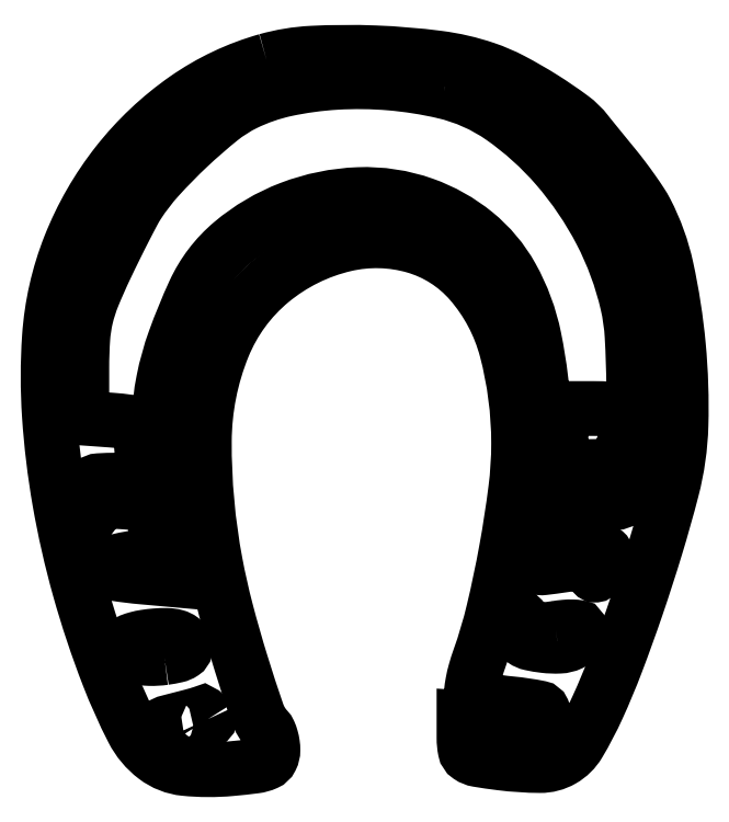
<metadata>
{"format":"dxf","ext":"dxf","renderer":"ezdxf+matplotlib","layout":"modelspace","background":"white","min_lineweight":24,"dpi":150}
</metadata>
<code>
0
SECTION
2
ENTITIES
0
POLYLINE
8
0
66
1
70
1
0
VERTEX
8
0
10
32.09
20
104.5
42
0.08418
0
VERTEX
8
0
10
20.21
20
98.86
42
0.07369
0
VERTEX
8
0
10
10.22
20
89.42
42
0.07256
0
VERTEX
8
0
10
3.277
20
77.33
42
0.07723
0
VERTEX
8
0
10
0.2637
20
64.02
42
0.03383
0
VERTEX
8
0
10
0.2545
20
52.45
42
0.02637
0
VERTEX
8
0
10
1.755
20
39.96
42
0.02523
0
VERTEX
8
0
10
4.669
20
27.1
42
0.02405
0
VERTEX
8
0
10
8.903
20
14.37
42
0.02591
0
VERTEX
8
0
10
12.48
20
6.398
42
0.1123
0
VERTEX
8
0
10
15.78
20
2.446
42
0.1385
0
VERTEX
8
0
10
20.09
20
0.7516
42
0.04757
0
VERTEX
8
0
10
26.85
20
0.7202
42
0.009031
0
VERTEX
8
0
10
30.4
20
1.106
42
0.07257
0
VERTEX
8
0
10
31.97
20
1.545
42
0.1753
0
VERTEX
8
0
10
32.72
20
2.264
42
0.1156
0
VERTEX
8
0
10
33
20
3.439
42
0.03645
0
VERTEX
8
0
10
32.93
20
4.336
42
0.03309
0
VERTEX
8
0
10
32.74
20
5.244
42
0.03469
0
VERTEX
8
0
10
32.45
20
6.034
42
0.08393
0
VERTEX
8
0
10
32.11
20
6.55
42
-0.1058
0
VERTEX
8
0
10
30.73
20
8.859
42
-0.007345
0
VERTEX
8
0
10
28.36
20
16.11
42
-0.01138
0
VERTEX
8
0
10
26.12
20
23.95
42
-0.01733
0
VERTEX
8
0
10
24.57
20
30.86
42
-0.04781
0
VERTEX
8
0
10
22.95
20
48.74
42
-0.09563
0
VERTEX
8
0
10
25.7
20
62.6
42
-0.1236
0
VERTEX
8
0
10
32.72
20
72.17
42
-0.1165
0
VERTEX
8
0
10
43.58
20
77.56
42
-0.1276
0
VERTEX
8
0
10
53.74
20
77.3
42
-0.1447
0
VERTEX
8
0
10
61.94
20
72.08
42
-0.1154
0
VERTEX
8
0
10
67.23
20
62.1
42
-0.06442
0
VERTEX
8
0
10
69
20
48.39
42
-0.03156
0
VERTEX
8
0
10
68.58
20
41.69
42
-0.01341
0
VERTEX
8
0
10
67.21
20
32.8
42
-0.01348
0
VERTEX
8
0
10
65.33
20
23.86
42
-0.02689
0
VERTEX
8
0
10
63.28
20
16.93
42
0.01618
0
VERTEX
8
0
10
62.67
20
15.03
42
0.0235
0
VERTEX
8
0
10
62.27
20
13.31
42
0.02065
0
VERTEX
8
0
10
62.08
20
11.92
42
0.225
0
VERTEX
8
0
10
62.26
20
11.41
42
0.1332
0
VERTEX
8
0
10
62.78
20
11.11
42
0.01276
0
VERTEX
8
0
10
64.2
20
10.78
42
0.01554
0
VERTEX
8
0
10
65.96
20
10.47
42
0.01165
0
VERTEX
8
0
10
67.9
20
10.24
42
-0.0258
0
VERTEX
8
0
10
72.07
20
9.617
42
-0.5156
0
VERTEX
8
0
10
72.51
20
8.619
42
-0.259
0
VERTEX
8
0
10
71.04
20
7.757
42
-0.02174
0
VERTEX
8
0
10
66.49
20
7.843
42
0
0
VERTEX
8
0
10
61
20
8.185
42
0
0
VERTEX
8
0
10
61
20
5.208
42
0.0486
0
VERTEX
8
0
10
61.17
20
3.44
42
0.1973
0
VERTEX
8
0
10
61.76
20
2.556
42
0.1085
0
VERTEX
8
0
10
63.03
20
2.047
42
0.01026
0
VERTEX
8
0
10
66.36
20
1.561
42
0.02942
0
VERTEX
8
0
10
72.13
20
1.182
42
0.1327
0
VERTEX
8
0
10
75.38
20
2.034
42
0.1291
0
VERTEX
8
0
10
77.79
20
4.416
42
0.02722
0
VERTEX
8
0
10
80.57
20
9.713
42
0.01611
0
VERTEX
8
0
10
83.3
20
16.27
42
0.008652
0
VERTEX
8
0
10
86.27
20
24.52
42
0.008435
0
VERTEX
8
0
10
89.11
20
33.32
42
0.0103
0
VERTEX
8
0
10
91.45
20
41.65
42
0.05639
0
VERTEX
8
0
10
92.78
20
51.03
42
0.03034
0
VERTEX
8
0
10
92.41
20
62.72
42
0.03035
0
VERTEX
8
0
10
90.65
20
74.08
42
0.06615
0
VERTEX
8
0
10
87.66
20
82.36
42
0.02541
0
VERTEX
8
0
10
86.92
20
83.62
42
0.008519
0
VERTEX
8
0
10
85.72
20
85.39
42
0.008452
0
VERTEX
8
0
10
84.32
20
87.3
42
0.009563
0
VERTEX
8
0
10
82.92
20
89.08
42
-0.00043
0
VERTEX
8
0
10
81.57
20
90.73
42
-0.000579
0
VERTEX
8
0
10
80.36
20
92.22
42
-0.000393
0
VERTEX
8
0
10
79.34
20
93.47
42
-0.006244
0
VERTEX
8
0
10
79
20
93.9
42
0.0698
0
VERTEX
8
0
10
76.74
20
96.12
42
0.01863
0
VERTEX
8
0
10
72.56
20
98.97
42
0.01966
0
VERTEX
8
0
10
67.99
20
101.6
42
0.03903
0
VERTEX
8
0
10
64.14
20
103.3
42
0.04994
0
VERTEX
8
0
10
57.24
20
104.9
42
0.02233
0
VERTEX
8
0
10
47.95
20
105.6
42
0.02219
0
VERTEX
8
0
10
38.71
20
105.6
42
0.05596
0
SEQEND
0
POLYLINE
8
0
66
1
70
1
0
VERTEX
8
0
10
58.06
20
99.95
42
-0.09577
0
VERTEX
8
0
10
66.57
20
96.16
42
-0.06194
0
VERTEX
8
0
10
74.61
20
88.9
42
-0.05852
0
VERTEX
8
0
10
81.07
20
79.38
42
-0.0632
0
VERTEX
8
0
10
84.95
20
68.85
42
-0.04262
0
VERTEX
8
0
10
85.62
20
64.1
42
-0.01186
0
VERTEX
8
0
10
85.87
20
56.58
42
-0.01948
0
VERTEX
8
0
10
85.7
20
51.06
42
-0.8428
0
VERTEX
8
0
10
85.11
20
51
42
0.06247
0
VERTEX
8
0
10
84.54
20
52.34
42
0.1506
0
VERTEX
8
0
10
83.76
20
53.07
42
0.09626
0
VERTEX
8
0
10
82.47
20
53.41
42
0.01702
0
VERTEX
8
0
10
79.95
20
53.5
42
0
0
VERTEX
8
0
10
75.5
20
53.5
42
0
0
VERTEX
8
0
10
75.19
20
49.25
42
0
0
VERTEX
8
0
10
74.89
20
45
42
0
0
VERTEX
8
0
10
79.44
20
45
42
0.0152
0
VERTEX
8
0
10
81.77
20
45.07
42
0.07258
0
VERTEX
8
0
10
83.07
20
45.34
42
0.1524
0
VERTEX
8
0
10
83.74
20
45.86
42
0.1551
0
VERTEX
8
0
10
84
20
46.67
42
-0.03429
0
VERTEX
8
0
10
84.04
20
47.27
42
-0.0939
0
VERTEX
8
0
10
84.18
20
47.67
42
-0.228
0
VERTEX
8
0
10
84.37
20
47.81
42
-0.2415
0
VERTEX
8
0
10
84.6
20
47.73
42
-0.1866
0
VERTEX
8
0
10
84.8
20
47.28
42
-0.0179
0
VERTEX
8
0
10
84.81
20
46.07
42
-0.02087
0
VERTEX
8
0
10
84.71
20
44.57
42
-0.01496
0
VERTEX
8
0
10
84.48
20
42.9
42
-0.009464
0
VERTEX
8
0
10
84.07
20
40.73
42
-0.09168
0
VERTEX
8
0
10
83.72
20
39.87
42
-0.4252
0
VERTEX
8
0
10
83.32
20
39.79
42
-0.1136
0
VERTEX
8
0
10
82.83
20
40.33
42
0.1375
0
VERTEX
8
0
10
81.63
20
41.55
42
0.1335
0
VERTEX
8
0
10
79.95
20
41.97
42
0.1664
0
VERTEX
8
0
10
78.54
20
41.46
42
0.2156
0
VERTEX
8
0
10
77.92
20
40.25
42
-0.02102
0
VERTEX
8
0
10
77.86
20
39.58
42
-0.1853
0
VERTEX
8
0
10
77.72
20
39.33
42
-0.4491
0
VERTEX
8
0
10
77.55
20
39.35
42
-0.0519
0
VERTEX
8
0
10
77.34
20
39.75
42
0.1075
0
VERTEX
8
0
10
77.01
20
40.23
42
0.06506
0
VERTEX
8
0
10
76.46
20
40.63
42
0.06061
0
VERTEX
8
0
10
75.77
20
40.91
42
0.06434
0
VERTEX
8
0
10
75.05
20
41
42
-0.2379
0
VERTEX
8
0
10
74.08
20
41.49
42
-0.1073
0
VERTEX
8
0
10
73.48
20
42.82
42
-0.03656
0
VERTEX
8
0
10
73.1
20
45.57
42
-0.00428
0
VERTEX
8
0
10
72.76
20
51.75
42
0.0384
0
VERTEX
8
0
10
71.28
20
63.83
42
0.07755
0
VERTEX
8
0
10
67.96
20
72.8
42
0.09504
0
VERTEX
8
0
10
62.62
20
79.16
42
0.08547
0
VERTEX
8
0
10
55.12
20
83.38
42
0.09522
0
VERTEX
8
0
10
45.55
20
84.85
42
0.08186
0
VERTEX
8
0
10
35.56
20
82.81
42
0.08416
0
VERTEX
8
0
10
26.99
20
77.76
42
0.1104
0
VERTEX
8
0
10
21.51
20
70.55
42
0.02083
0
VERTEX
8
0
10
18.64
20
63.55
42
0.03803
0
VERTEX
8
0
10
16.98
20
57.6
42
0.03937
0
VERTEX
8
0
10
16.28
20
51.61
42
0.0242
0
VERTEX
8
0
10
16.36
20
44.5
42
0.003851
0
VERTEX
8
0
10
16.63
20
40.45
42
0.004292
0
VERTEX
8
0
10
16.95
20
36.54
42
0.00397
0
VERTEX
8
0
10
17.29
20
33.22
42
0.02246
0
VERTEX
8
0
10
17.56
20
31.46
42
0
0
VERTEX
8
0
10
18.16
20
28.43
42
0
0
VERTEX
8
0
10
13.83
20
28.82
42
-0.01618
0
VERTEX
8
0
10
9.998
20
29.29
42
-0.2043
0
VERTEX
8
0
10
8.789
20
30.04
42
-0.5125
0
VERTEX
8
0
10
9.063
20
30.82
42
-0.02999
0
VERTEX
8
0
10
11.96
20
31.49
42
0.01588
0
VERTEX
8
0
10
14.56
20
32.02
42
0.1553
0
VERTEX
8
0
10
15.52
20
32.59
42
0.1806
0
VERTEX
8
0
10
15.89
20
33.56
42
0.02305
0
VERTEX
8
0
10
15.8
20
35.85
42
0.02514
0
VERTEX
8
0
10
15.51
20
38.07
42
0.1672
0
VERTEX
8
0
10
14.96
20
39.03
42
0.1462
0
VERTEX
8
0
10
13.9
20
39.52
42
0.0178
0
VERTEX
8
0
10
11.33
20
39.8
42
0.01795
0
VERTEX
8
0
10
9.169
20
39.88
42
0.07865
0
VERTEX
8
0
10
7.908
20
39.68
42
0.14
0
VERTEX
8
0
10
7.152
20
39.18
42
0.1124
0
VERTEX
8
0
10
6.7
20
38.3
42
-0.1174
0
VERTEX
8
0
10
6.514
20
37.95
42
-0.5584
0
VERTEX
8
0
10
6.335
20
37.98
42
-0.07361
0
VERTEX
8
0
10
6.189
20
38.59
42
-0.01347
0
VERTEX
8
0
10
6.116
20
39.75
42
-0.02657
0
VERTEX
8
0
10
6.151
20
41.75
42
-0.2055
0
VERTEX
8
0
10
6.569
20
42.56
42
-0.1592
0
VERTEX
8
0
10
7.51
20
42.93
42
-0.01453
0
VERTEX
8
0
10
10.06
20
43
42
0
0
VERTEX
8
0
10
14.11
20
43
42
0
0
VERTEX
8
0
10
13.81
20
47.25
42
0.01723
0
VERTEX
8
0
10
13.52
20
49.97
42
0.1625
0
VERTEX
8
0
10
13
20
51
42
0.1625
0
VERTEX
8
0
10
11.97
20
51.52
42
0.01723
0
VERTEX
8
0
10
9.25
20
51.81
42
0
0
VERTEX
8
0
10
5
20
52.11
42
0
0
VERTEX
8
0
10
5
20
59.5
42
-0.01696
0
VERTEX
8
0
10
5.145
20
63.76
42
-0.04111
0
VERTEX
8
0
10
5.615
20
66.87
42
-0.03899
0
VERTEX
8
0
10
6.604
20
69.96
42
-0.01395
0
VERTEX
8
0
10
8.474
20
74.19
42
-0.003443
0
VERTEX
8
0
10
9.897
20
77.14
42
-0.003919
0
VERTEX
8
0
10
11.3
20
79.93
42
-0.003561
0
VERTEX
8
0
10
12.53
20
82.29
42
-0.02185
0
VERTEX
8
0
10
13.22
20
83.47
42
-0.04064
0
VERTEX
8
0
10
16.24
20
87.38
42
-0.01968
0
VERTEX
8
0
10
20.67
20
91.89
42
-0.01929
0
VERTEX
8
0
10
25.31
20
95.94
42
-0.05586
0
VERTEX
8
0
10
28.91
20
98.22
42
-0.06065
0
VERTEX
8
0
10
34.89
20
100.3
42
-0.03814
0
VERTEX
8
0
10
42.24
20
101.3
42
-0.03597
0
VERTEX
8
0
10
50.2
20
101.2
42
-0.03607
0
SEQEND
0
POLYLINE
8
0
66
1
70
1
0
VERTEX
8
0
10
77.57
20
33
42
-0.01546
0
VERTEX
8
0
10
80.53
20
32.91
42
-0.1658
0
VERTEX
8
0
10
81.62
20
32.46
42
-0.3165
0
VERTEX
8
0
10
81.83
20
31.61
42
-0.04989
0
VERTEX
8
0
10
81
20
30
42
-0.01307
0
VERTEX
8
0
10
80.49
20
29.25
42
-0.2046
0
VERTEX
8
0
10
80.23
20
29.1
42
-0.4156
0
VERTEX
8
0
10
80.06
20
29.22
42
-0.03045
0
VERTEX
8
0
10
80.02
20
29.86
42
0.2139
0
VERTEX
8
0
10
79.73
20
30.47
42
0.1445
0
VERTEX
8
0
10
79.03
20
30.79
42
0.06057
0
VERTEX
8
0
10
77.7
20
30.82
42
0.01235
0
VERTEX
8
0
10
75.36
20
30.53
42
-0.007962
0
VERTEX
8
0
10
72.69
20
30.17
42
-0.08886
0
VERTEX
8
0
10
71.62
20
30.24
42
-0.3176
0
VERTEX
8
0
10
71.25
20
30.67
42
-0.118
0
VERTEX
8
0
10
71.36
20
31.5
42
0.02211
0
VERTEX
8
0
10
71.61
20
32.26
42
0.01383
0
VERTEX
8
0
10
71.85
20
33.16
42
0.01387
0
VERTEX
8
0
10
72.03
20
34.07
42
0.02445
0
VERTEX
8
0
10
72.12
20
34.83
42
-0.003883
0
VERTEX
8
0
10
72.19
20
35.84
42
-0.4309
0
VERTEX
8
0
10
72.29
20
35.92
42
-0.2988
0
VERTEX
8
0
10
72.4
20
35.82
42
-0.003047
0
VERTEX
8
0
10
72.69
20
34.75
42
0.129
0
VERTEX
8
0
10
73.16
20
33.92
42
0.115
0
VERTEX
8
0
10
74
20
33.37
42
0.06737
0
VERTEX
8
0
10
75.37
20
33.08
42
0.01875
0
SEQEND
0
POLYLINE
8
0
66
1
70
1
0
VERTEX
8
0
10
74.4
20
21.29
42
-0.01747
0
VERTEX
8
0
10
75.78
20
21.46
42
-0.02994
0
VERTEX
8
0
10
76.94
20
21.5
42
-0.03181
0
VERTEX
8
0
10
77.79
20
21.42
42
-0.3756
0
VERTEX
8
0
10
77.98
20
21.19
42
-0.1382
0
VERTEX
8
0
10
77.6
20
19.93
42
-0.1424
0
VERTEX
8
0
10
76.62
20
19.07
42
-0.09751
0
VERTEX
8
0
10
75
20
18.68
42
-0.04134
0
VERTEX
8
0
10
72.75
20
18.76
42
-0.02262
0
VERTEX
8
0
10
70.8
20
19.09
42
-0.09937
0
VERTEX
8
0
10
69.74
20
19.55
42
-0.1577
0
VERTEX
8
0
10
69.2
20
20.26
42
-0.08651
0
VERTEX
8
0
10
69.02
20
21.36
42
-0.01394
0
VERTEX
8
0
10
69.05
20
22.42
42
-0.2072
0
VERTEX
8
0
10
69.22
20
22.74
42
-0.4143
0
VERTEX
8
0
10
69.47
20
22.72
42
-0.03146
0
VERTEX
8
0
10
69.92
20
22.1
42
0.1225
0
VERTEX
8
0
10
70.53
20
21.51
42
0.08503
0
VERTEX
8
0
10
71.45
20
21.18
42
0.05978
0
VERTEX
8
0
10
72.71
20
21.1
42
0.02535
0
SEQEND
0
POLYLINE
8
0
66
1
70
1
0
VERTEX
8
0
10
17.11
20
16.99
42
-0.04079
0
VERTEX
8
0
10
14.94
20
16.87
42
-0.09608
0
VERTEX
8
0
10
13.35
20
17.21
42
-0.1428
0
VERTEX
8
0
10
12.39
20
18.01
42
-0.1446
0
VERTEX
8
0
10
12.02
20
19.19
42
-0.3165
0
VERTEX
8
0
10
12.21
20
19.48
42
-0.0263
0
VERTEX
8
0
10
13.11
20
19.77
42
-0.02757
0
VERTEX
8
0
10
14.31
20
20.02
42
-0.0172
0
VERTEX
8
0
10
15.75
20
20.19
42
-0.02483
0
VERTEX
8
0
10
17.49
20
20.25
42
-0.06249
0
VERTEX
8
0
10
18.75
20
20.07
42
-0.09323
0
VERTEX
8
0
10
19.6
20
19.65
42
-0.1374
0
VERTEX
8
0
10
20.11
20
19
42
-0.1511
0
VERTEX
8
0
10
20.17
20
18.27
42
-0.1943
0
VERTEX
8
0
10
19.8
20
17.72
42
-0.09229
0
VERTEX
8
0
10
18.85
20
17.31
42
-0.0205
0
SEQEND
0
POLYLINE
8
0
66
1
70
1
0
VERTEX
8
0
10
23.5
20
8
42
-0.3561
0
VERTEX
8
0
10
23.45
20
7.607
42
-0.1222
0
VERTEX
8
0
10
22.91
20
7.305
42
-0.05503
0
VERTEX
8
0
10
21.84
20
7.133
42
-0.02019
0
VERTEX
8
0
10
20.31
20
7.118
42
-0.001065
0
VERTEX
8
0
10
17.63
20
7.207
42
-0.2009
0
VERTEX
8
0
10
17.38
20
7.32
42
-0.5646
0
VERTEX
8
0
10
17.42
20
7.463
42
-0.002007
0
VERTEX
8
0
10
19.5
20
8
42
0.002036
0
VERTEX
8
0
10
20.66
20
8.301
42
0.003067
0
VERTEX
8
0
10
21.67
20
8.574
42
0.001224
0
VERTEX
8
0
10
22.54
20
8.815
42
0.07016
0
VERTEX
8
0
10
22.69
20
8.882
42
-0.3275
0
VERTEX
8
0
10
22.8
20
8.873
42
-0.02927
0
VERTEX
8
0
10
23.01
20
8.671
42
-0.02924
0
VERTEX
8
0
10
23.25
20
8.375
42
-0.01799
0
SEQEND
0
ENDSEC
0
EOF

</code>
